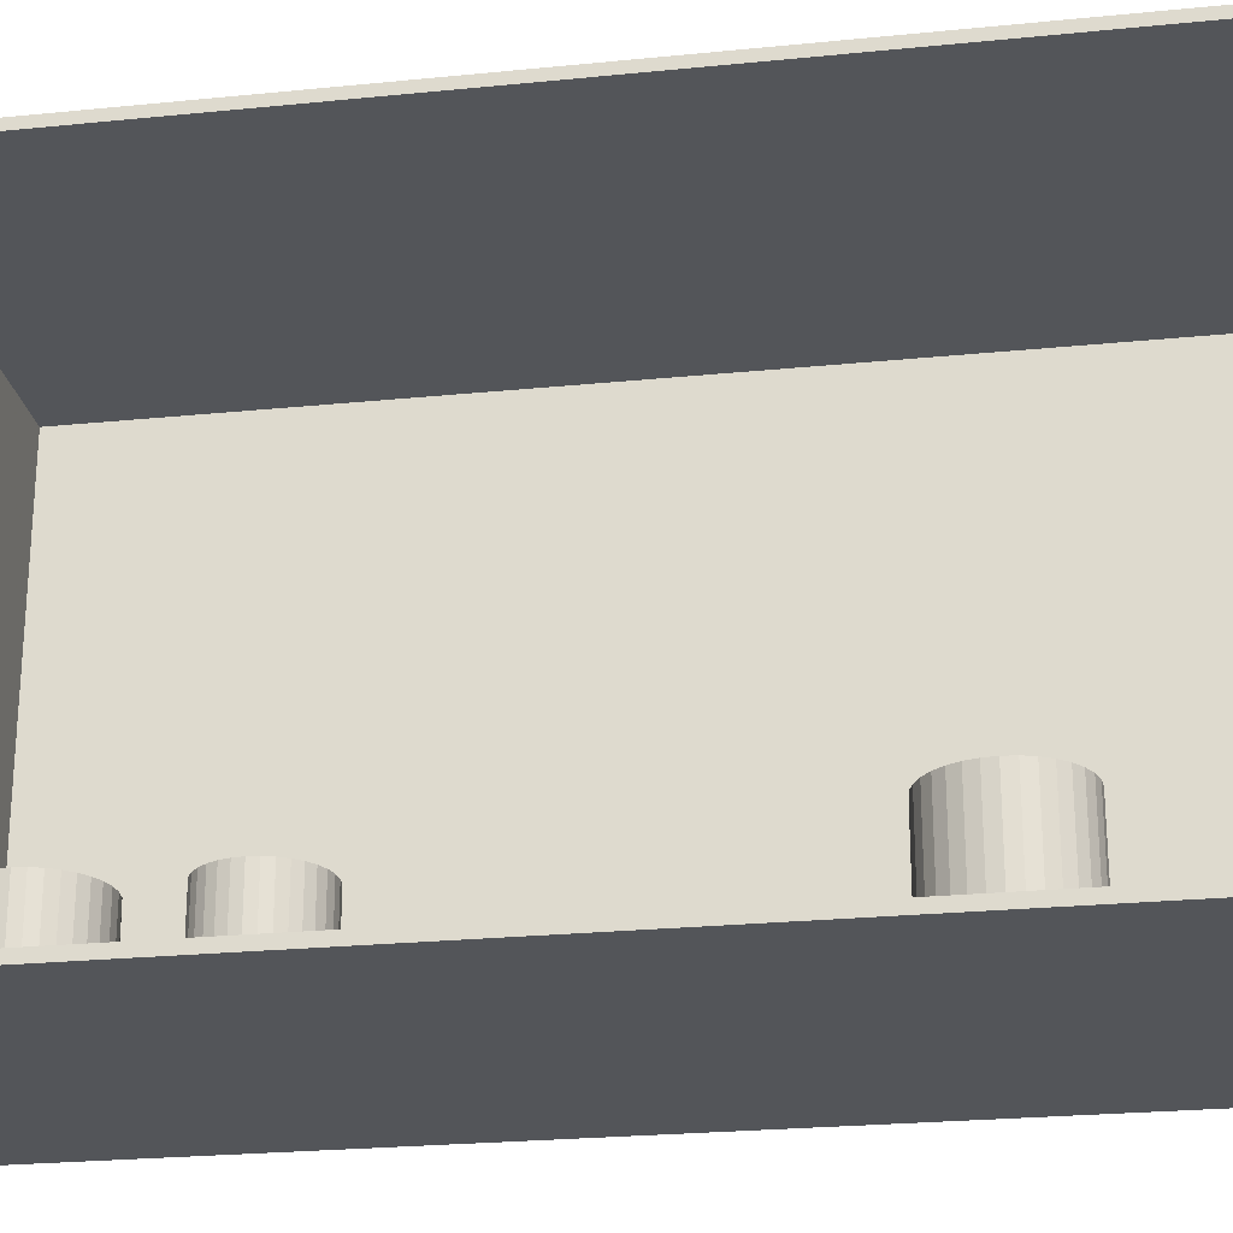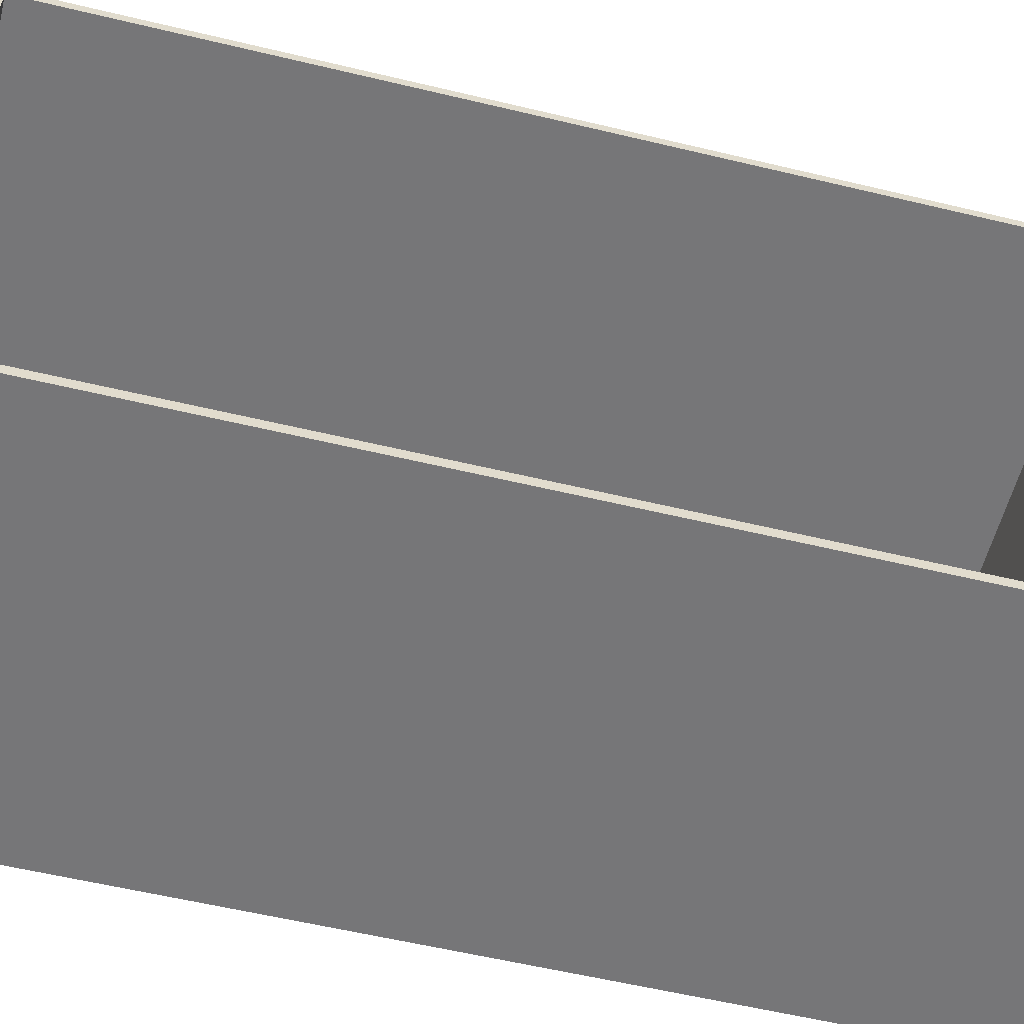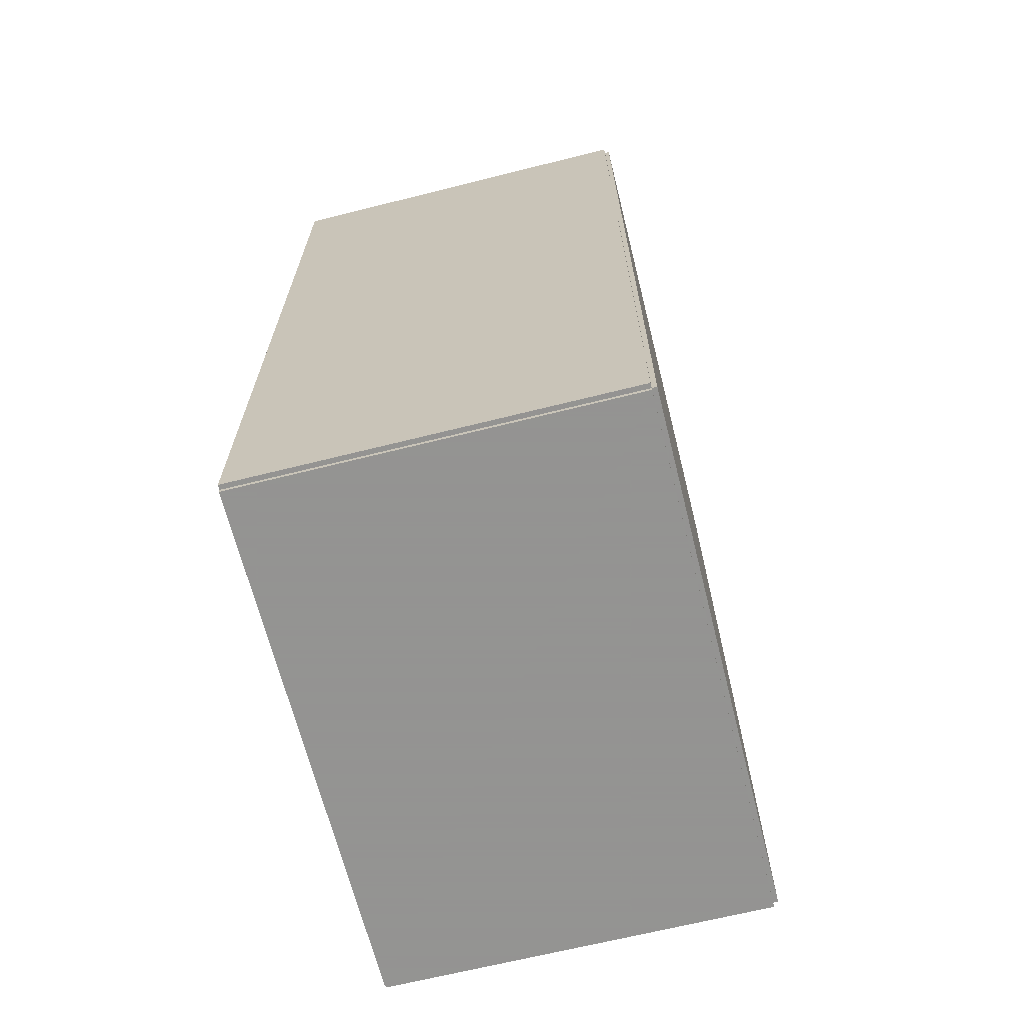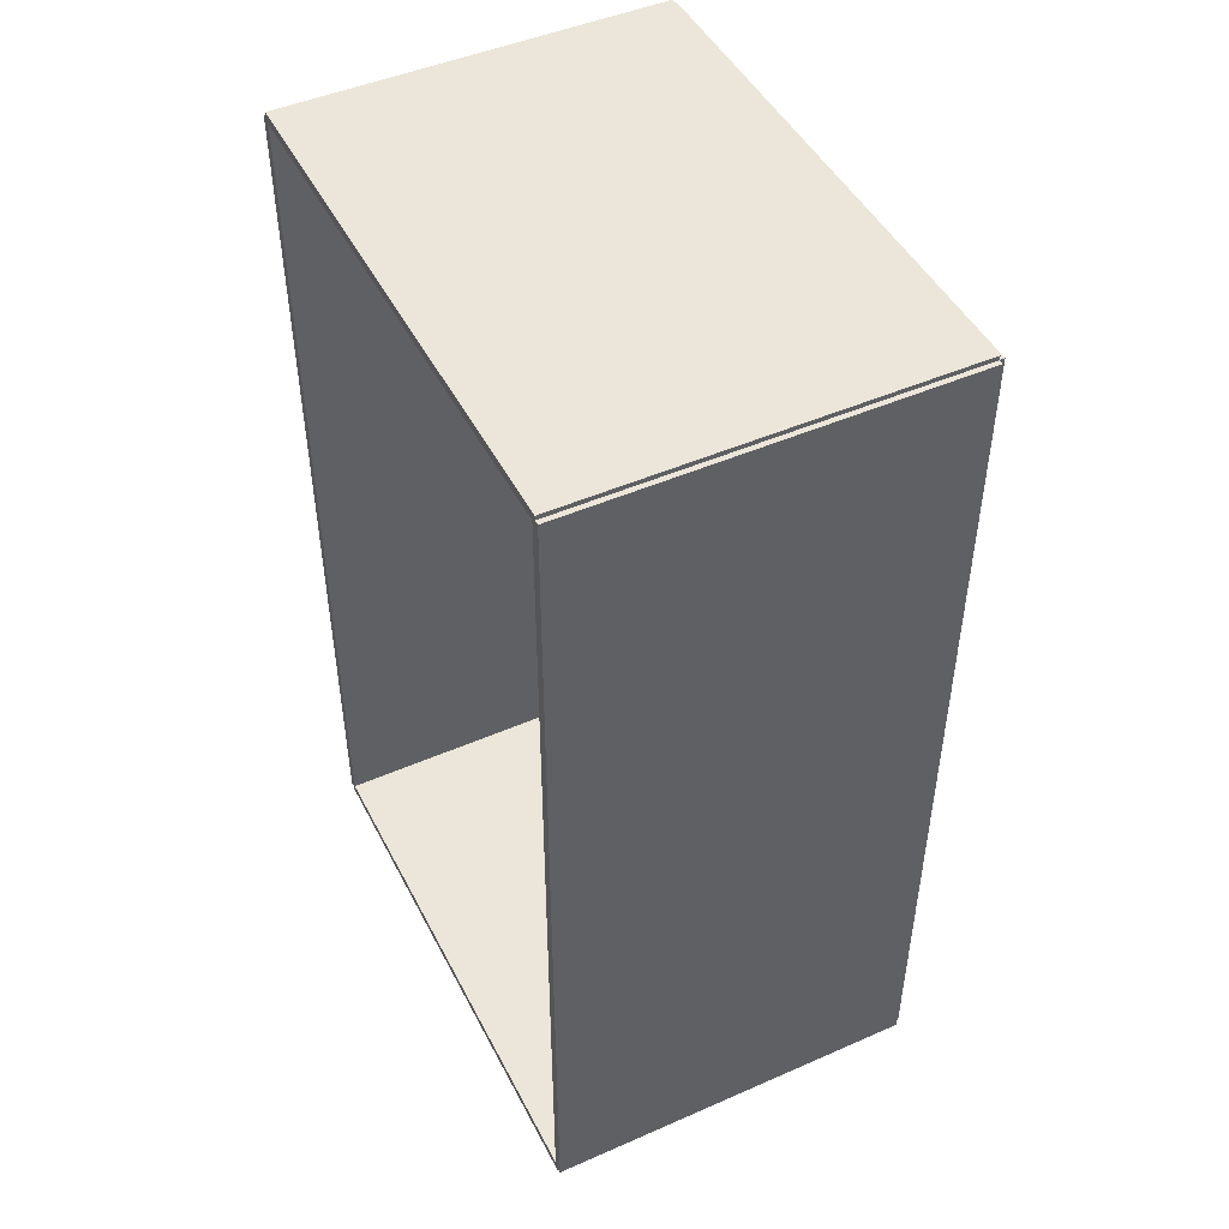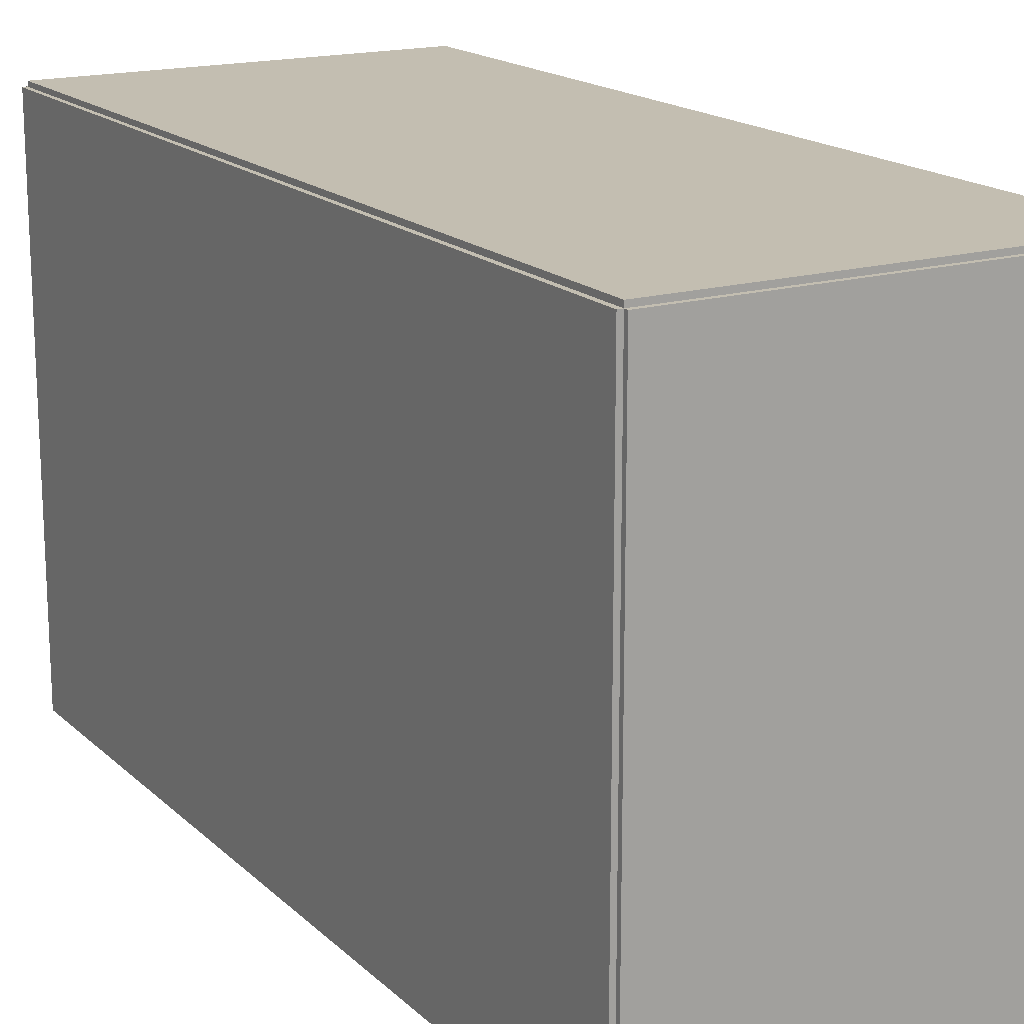
<metadata>
{"format":"obj","ext":"obj","renderer":"f3d","projection":"perspective","resolution":1024,"background":"white","views":[{"elev":-24.4,"azim":99.4,"up":"+Z"},{"elev":-56.9,"azim":75.9,"up":"+Z"},{"elev":-66.9,"azim":-165.9,"up":"+Y"},{"elev":47.2,"azim":153.7,"up":"+Y"},{"elev":17.2,"azim":-30.2,"up":"+Z"}]}
</metadata>
<code>
v -0.1008 -0.2358 -0.002554
v -0.1008 -0.2358 0.002554
v -0.1008 0.2358 -0.002554
v -0.1008 0.2358 0.002554
v 0.1008 -0.2358 -0.002554
v 0.1008 -0.2358 0.002554
v 0.1008 0.2358 -0.002554
v 0.1008 0.2358 0.002554
v -0.09828 -0.2358 0
v -0.1034 -0.2358 0
v -0.09828 0.2358 0
v -0.1034 0.2358 0
v -0.09828 -0.2358 0.2812
v -0.1034 -0.2358 0.2812
v -0.09828 0.2358 0.2812
v -0.1034 0.2358 0.2812
v -0.1008 0.2335 0.2812
v -0.1008 0.2382 0.2812
v -0.1008 0.2335 0
v -0.1008 0.2382 0
v 0.1008 0.2335 0.2812
v 0.1008 0.2382 0.2812
v 0.1008 0.2335 0
v 0.1008 0.2382 0
v -0.1008 -0.2335 0
v -0.1008 -0.2382 0
v -0.1008 -0.2335 0.2812
v -0.1008 -0.2382 0.2812
v 0.1008 -0.2335 0
v 0.1008 -0.2382 0
v 0.1008 -0.2335 0.2812
v 0.1008 -0.2382 0.2812
v -0.1008 -0.2358 0.2787
v -0.1008 -0.2358 0.2838
v -0.1008 0.2358 0.2787
v -0.1008 0.2358 0.2838
v 0.1008 -0.2358 0.2787
v 0.1008 -0.2358 0.2838
v 0.1008 0.2358 0.2787
v 0.1008 0.2358 0.2838
v -0.003728 -0.1884 0.005107
v 0.02333 -0.1884 0.005107
v 0.02333 -0.1884 0.05718
v -0.003728 -0.1884 0.05718
v 0.02281 -0.1831 0.005107
v 0.02281 -0.1831 0.05718
v 0.02127 -0.1781 0.005107
v 0.02127 -0.1781 0.05718
v 0.01877 -0.1734 0.005107
v 0.01877 -0.1734 0.05718
v 0.01541 -0.1693 0.005107
v 0.01541 -0.1693 0.05718
v 0.01131 -0.1659 0.005107
v 0.01131 -0.1659 0.05718
v 0.006628 -0.1634 0.005107
v 0.006628 -0.1634 0.05718
v 0.001551 -0.1619 0.005107
v 0.001551 -0.1619 0.05718
v -0.003728 -0.1614 0.005107
v -0.003728 -0.1614 0.05718
v -0.009008 -0.1619 0.005107
v -0.009008 -0.1619 0.05718
v -0.01408 -0.1634 0.005107
v -0.01408 -0.1634 0.05718
v -0.01876 -0.1659 0.005107
v -0.01876 -0.1659 0.05718
v -0.02286 -0.1693 0.005107
v -0.02286 -0.1693 0.05718
v -0.02623 -0.1734 0.005107
v -0.02623 -0.1734 0.05718
v -0.02873 -0.1781 0.005107
v -0.02873 -0.1781 0.05718
v -0.03027 -0.1831 0.005107
v -0.03027 -0.1831 0.05718
v -0.03079 -0.1884 0.005107
v -0.03079 -0.1884 0.05718
v -0.03027 -0.1937 0.005107
v -0.03027 -0.1937 0.05718
v -0.02873 -0.1988 0.005107
v -0.02873 -0.1988 0.05718
v -0.02623 -0.2035 0.005107
v -0.02623 -0.2035 0.05718
v -0.02286 -0.2076 0.005107
v -0.02286 -0.2076 0.05718
v -0.01876 -0.2109 0.005107
v -0.01876 -0.2109 0.05718
v -0.01408 -0.2134 0.005107
v -0.01408 -0.2134 0.05718
v -0.009008 -0.215 0.005107
v -0.009008 -0.215 0.05718
v -0.003728 -0.2155 0.005107
v -0.003728 -0.2155 0.05718
v 0.001551 -0.215 0.005107
v 0.001551 -0.215 0.05718
v 0.006628 -0.2134 0.005107
v 0.006628 -0.2134 0.05718
v 0.01131 -0.2109 0.005107
v 0.01131 -0.2109 0.05718
v 0.01541 -0.2076 0.005107
v 0.01541 -0.2076 0.05718
v 0.01877 -0.2035 0.005107
v 0.01877 -0.2035 0.05718
v 0.02127 -0.1988 0.005107
v 0.02127 -0.1988 0.05718
v 0.02281 -0.1937 0.005107
v 0.02281 -0.1937 0.05718
v -0.001718 -0.1128 0.005107
v 0.02272 -0.1128 0.005107
v 0.02272 -0.1128 0.05649
v -0.001718 -0.1128 0.05649
v 0.02225 -0.1081 0.005107
v 0.02225 -0.1081 0.05649
v 0.02086 -0.1035 0.005107
v 0.02086 -0.1035 0.05649
v 0.0186 -0.09925 0.005107
v 0.0186 -0.09925 0.05649
v 0.01556 -0.09555 0.005107
v 0.01556 -0.09555 0.05649
v 0.01186 -0.09251 0.005107
v 0.01186 -0.09251 0.05649
v 0.007632 -0.09025 0.005107
v 0.007632 -0.09025 0.05649
v 0.003048 -0.08886 0.005107
v 0.003048 -0.08886 0.05649
v -0.001718 -0.08839 0.005107
v -0.001718 -0.08839 0.05649
v -0.006485 -0.08886 0.005107
v -0.006485 -0.08886 0.05649
v -0.01107 -0.09025 0.005107
v -0.01107 -0.09025 0.05649
v -0.01529 -0.09251 0.005107
v -0.01529 -0.09251 0.05649
v -0.019 -0.09555 0.005107
v -0.019 -0.09555 0.05649
v -0.02203 -0.09925 0.005107
v -0.02203 -0.09925 0.05649
v -0.02429 -0.1035 0.005107
v -0.02429 -0.1035 0.05649
v -0.02568 -0.1081 0.005107
v -0.02568 -0.1081 0.05649
v -0.02615 -0.1128 0.005107
v -0.02615 -0.1128 0.05649
v -0.02568 -0.1176 0.005107
v -0.02568 -0.1176 0.05649
v -0.02429 -0.1222 0.005107
v -0.02429 -0.1222 0.05649
v -0.02203 -0.1264 0.005107
v -0.02203 -0.1264 0.05649
v -0.019 -0.1301 0.005107
v -0.019 -0.1301 0.05649
v -0.01529 -0.1331 0.005107
v -0.01529 -0.1331 0.05649
v -0.01107 -0.1354 0.005107
v -0.01107 -0.1354 0.05649
v -0.006485 -0.1368 0.005107
v -0.006485 -0.1368 0.05649
v -0.001718 -0.1373 0.005107
v -0.001718 -0.1373 0.05649
v 0.003048 -0.1368 0.005107
v 0.003048 -0.1368 0.05649
v 0.007632 -0.1354 0.005107
v 0.007632 -0.1354 0.05649
v 0.01186 -0.1331 0.005107
v 0.01186 -0.1331 0.05649
v 0.01556 -0.1301 0.005107
v 0.01556 -0.1301 0.05649
v 0.0186 -0.1264 0.005107
v 0.0186 -0.1264 0.05649
v 0.02086 -0.1222 0.005107
v 0.02086 -0.1222 0.05649
v 0.02225 -0.1176 0.005107
v 0.02225 -0.1176 0.05649
v -0.003783 0.1216 0.005107
v 0.02636 0.1216 0.005107
v 0.02636 0.1216 0.0731
v -0.003783 0.1216 0.0731
v 0.02578 0.1275 0.005107
v 0.02578 0.1275 0.0731
v 0.02406 0.1332 0.005107
v 0.02406 0.1332 0.0731
v 0.02128 0.1384 0.005107
v 0.02128 0.1384 0.0731
v 0.01753 0.143 0.005107
v 0.01753 0.143 0.0731
v 0.01296 0.1467 0.005107
v 0.01296 0.1467 0.0731
v 0.007751 0.1495 0.005107
v 0.007751 0.1495 0.0731
v 0.002097 0.1512 0.005107
v 0.002097 0.1512 0.0731
v -0.003783 0.1518 0.005107
v -0.003783 0.1518 0.0731
v -0.009663 0.1512 0.005107
v -0.009663 0.1512 0.0731
v -0.01532 0.1495 0.005107
v -0.01532 0.1495 0.0731
v -0.02053 0.1467 0.005107
v -0.02053 0.1467 0.0731
v -0.02509 0.143 0.005107
v -0.02509 0.143 0.0731
v -0.02884 0.1384 0.005107
v -0.02884 0.1384 0.0731
v -0.03163 0.1332 0.005107
v -0.03163 0.1332 0.0731
v -0.03334 0.1275 0.005107
v -0.03334 0.1275 0.0731
v -0.03392 0.1216 0.005107
v -0.03392 0.1216 0.0731
v -0.03334 0.1158 0.005107
v -0.03334 0.1158 0.0731
v -0.03163 0.1101 0.005107
v -0.03163 0.1101 0.0731
v -0.02884 0.1049 0.005107
v -0.02884 0.1049 0.0731
v -0.02509 0.1003 0.005107
v -0.02509 0.1003 0.0731
v -0.02053 0.09658 0.005107
v -0.02053 0.09658 0.0731
v -0.01532 0.0938 0.005107
v -0.01532 0.0938 0.0731
v -0.009663 0.09208 0.005107
v -0.009663 0.09208 0.0731
v -0.003783 0.0915 0.005107
v -0.003783 0.0915 0.0731
v 0.002097 0.09208 0.005107
v 0.002097 0.09208 0.0731
v 0.007751 0.0938 0.005107
v 0.007751 0.0938 0.0731
v 0.01296 0.09658 0.005107
v 0.01296 0.09658 0.0731
v 0.01753 0.1003 0.005107
v 0.01753 0.1003 0.0731
v 0.02128 0.1049 0.005107
v 0.02128 0.1049 0.0731
v 0.02406 0.1101 0.005107
v 0.02406 0.1101 0.0731
v 0.02578 0.1158 0.005107
v 0.02578 0.1158 0.0731
f 2 4 1
f 5 2 1
f 1 4 3
f 3 5 1
f 2 8 4
f 6 2 5
f 6 8 2
f 4 8 3
f 7 5 3
f 3 8 7
f 7 6 5
f 8 6 7
f 10 12 9
f 13 10 9
f 9 12 11
f 11 13 9
f 10 16 12
f 14 10 13
f 14 16 10
f 12 16 11
f 15 13 11
f 11 16 15
f 15 14 13
f 16 14 15
f 18 20 17
f 21 18 17
f 17 20 19
f 19 21 17
f 18 24 20
f 22 18 21
f 22 24 18
f 20 24 19
f 23 21 19
f 19 24 23
f 23 22 21
f 24 22 23
f 26 28 25
f 29 26 25
f 25 28 27
f 27 29 25
f 26 32 28
f 30 26 29
f 30 32 26
f 28 32 27
f 31 29 27
f 27 32 31
f 31 30 29
f 32 30 31
f 34 36 33
f 37 34 33
f 33 36 35
f 35 37 33
f 34 40 36
f 38 34 37
f 38 40 34
f 36 40 35
f 39 37 35
f 35 40 39
f 39 38 37
f 40 38 39
f 42 41 45
f 42 45 43
f 43 45 46
f 43 46 44
f 45 41 47
f 45 47 46
f 46 47 48
f 46 48 44
f 47 41 49
f 47 49 48
f 48 49 50
f 48 50 44
f 49 41 51
f 49 51 50
f 50 51 52
f 50 52 44
f 51 41 53
f 51 53 52
f 52 53 54
f 52 54 44
f 53 41 55
f 53 55 54
f 54 55 56
f 54 56 44
f 55 41 57
f 55 57 56
f 56 57 58
f 56 58 44
f 57 41 59
f 57 59 58
f 58 59 60
f 58 60 44
f 59 41 61
f 59 61 60
f 60 61 62
f 60 62 44
f 61 41 63
f 61 63 62
f 62 63 64
f 62 64 44
f 63 41 65
f 63 65 64
f 64 65 66
f 64 66 44
f 65 41 67
f 65 67 66
f 66 67 68
f 66 68 44
f 67 41 69
f 67 69 68
f 68 69 70
f 68 70 44
f 69 41 71
f 69 71 70
f 70 71 72
f 70 72 44
f 71 41 73
f 71 73 72
f 72 73 74
f 72 74 44
f 73 41 75
f 73 75 74
f 74 75 76
f 74 76 44
f 75 41 77
f 75 77 76
f 76 77 78
f 76 78 44
f 77 41 79
f 77 79 78
f 78 79 80
f 78 80 44
f 79 41 81
f 79 81 80
f 80 81 82
f 80 82 44
f 81 41 83
f 81 83 82
f 82 83 84
f 82 84 44
f 83 41 85
f 83 85 84
f 84 85 86
f 84 86 44
f 85 41 87
f 85 87 86
f 86 87 88
f 86 88 44
f 87 41 89
f 87 89 88
f 88 89 90
f 88 90 44
f 89 41 91
f 89 91 90
f 90 91 92
f 90 92 44
f 91 41 93
f 91 93 92
f 92 93 94
f 92 94 44
f 93 41 95
f 93 95 94
f 94 95 96
f 94 96 44
f 95 41 97
f 95 97 96
f 96 97 98
f 96 98 44
f 97 41 99
f 97 99 98
f 98 99 100
f 98 100 44
f 99 41 101
f 99 101 100
f 100 101 102
f 100 102 44
f 101 41 103
f 101 103 102
f 102 103 104
f 102 104 44
f 103 41 105
f 103 105 104
f 104 105 106
f 104 106 44
f 105 41 42
f 105 42 106
f 106 42 43
f 106 43 44
f 108 107 111
f 108 111 109
f 109 111 112
f 109 112 110
f 111 107 113
f 111 113 112
f 112 113 114
f 112 114 110
f 113 107 115
f 113 115 114
f 114 115 116
f 114 116 110
f 115 107 117
f 115 117 116
f 116 117 118
f 116 118 110
f 117 107 119
f 117 119 118
f 118 119 120
f 118 120 110
f 119 107 121
f 119 121 120
f 120 121 122
f 120 122 110
f 121 107 123
f 121 123 122
f 122 123 124
f 122 124 110
f 123 107 125
f 123 125 124
f 124 125 126
f 124 126 110
f 125 107 127
f 125 127 126
f 126 127 128
f 126 128 110
f 127 107 129
f 127 129 128
f 128 129 130
f 128 130 110
f 129 107 131
f 129 131 130
f 130 131 132
f 130 132 110
f 131 107 133
f 131 133 132
f 132 133 134
f 132 134 110
f 133 107 135
f 133 135 134
f 134 135 136
f 134 136 110
f 135 107 137
f 135 137 136
f 136 137 138
f 136 138 110
f 137 107 139
f 137 139 138
f 138 139 140
f 138 140 110
f 139 107 141
f 139 141 140
f 140 141 142
f 140 142 110
f 141 107 143
f 141 143 142
f 142 143 144
f 142 144 110
f 143 107 145
f 143 145 144
f 144 145 146
f 144 146 110
f 145 107 147
f 145 147 146
f 146 147 148
f 146 148 110
f 147 107 149
f 147 149 148
f 148 149 150
f 148 150 110
f 149 107 151
f 149 151 150
f 150 151 152
f 150 152 110
f 151 107 153
f 151 153 152
f 152 153 154
f 152 154 110
f 153 107 155
f 153 155 154
f 154 155 156
f 154 156 110
f 155 107 157
f 155 157 156
f 156 157 158
f 156 158 110
f 157 107 159
f 157 159 158
f 158 159 160
f 158 160 110
f 159 107 161
f 159 161 160
f 160 161 162
f 160 162 110
f 161 107 163
f 161 163 162
f 162 163 164
f 162 164 110
f 163 107 165
f 163 165 164
f 164 165 166
f 164 166 110
f 165 107 167
f 165 167 166
f 166 167 168
f 166 168 110
f 167 107 169
f 167 169 168
f 168 169 170
f 168 170 110
f 169 107 171
f 169 171 170
f 170 171 172
f 170 172 110
f 171 107 108
f 171 108 172
f 172 108 109
f 172 109 110
f 174 173 177
f 174 177 175
f 175 177 178
f 175 178 176
f 177 173 179
f 177 179 178
f 178 179 180
f 178 180 176
f 179 173 181
f 179 181 180
f 180 181 182
f 180 182 176
f 181 173 183
f 181 183 182
f 182 183 184
f 182 184 176
f 183 173 185
f 183 185 184
f 184 185 186
f 184 186 176
f 185 173 187
f 185 187 186
f 186 187 188
f 186 188 176
f 187 173 189
f 187 189 188
f 188 189 190
f 188 190 176
f 189 173 191
f 189 191 190
f 190 191 192
f 190 192 176
f 191 173 193
f 191 193 192
f 192 193 194
f 192 194 176
f 193 173 195
f 193 195 194
f 194 195 196
f 194 196 176
f 195 173 197
f 195 197 196
f 196 197 198
f 196 198 176
f 197 173 199
f 197 199 198
f 198 199 200
f 198 200 176
f 199 173 201
f 199 201 200
f 200 201 202
f 200 202 176
f 201 173 203
f 201 203 202
f 202 203 204
f 202 204 176
f 203 173 205
f 203 205 204
f 204 205 206
f 204 206 176
f 205 173 207
f 205 207 206
f 206 207 208
f 206 208 176
f 207 173 209
f 207 209 208
f 208 209 210
f 208 210 176
f 209 173 211
f 209 211 210
f 210 211 212
f 210 212 176
f 211 173 213
f 211 213 212
f 212 213 214
f 212 214 176
f 213 173 215
f 213 215 214
f 214 215 216
f 214 216 176
f 215 173 217
f 215 217 216
f 216 217 218
f 216 218 176
f 217 173 219
f 217 219 218
f 218 219 220
f 218 220 176
f 219 173 221
f 219 221 220
f 220 221 222
f 220 222 176
f 221 173 223
f 221 223 222
f 222 223 224
f 222 224 176
f 223 173 225
f 223 225 224
f 224 225 226
f 224 226 176
f 225 173 227
f 225 227 226
f 226 227 228
f 226 228 176
f 227 173 229
f 227 229 228
f 228 229 230
f 228 230 176
f 229 173 231
f 229 231 230
f 230 231 232
f 230 232 176
f 231 173 233
f 231 233 232
f 232 233 234
f 232 234 176
f 233 173 235
f 233 235 234
f 234 235 236
f 234 236 176
f 235 173 237
f 235 237 236
f 236 237 238
f 236 238 176
f 237 173 174
f 237 174 238
f 238 174 175
f 238 175 176

</code>
